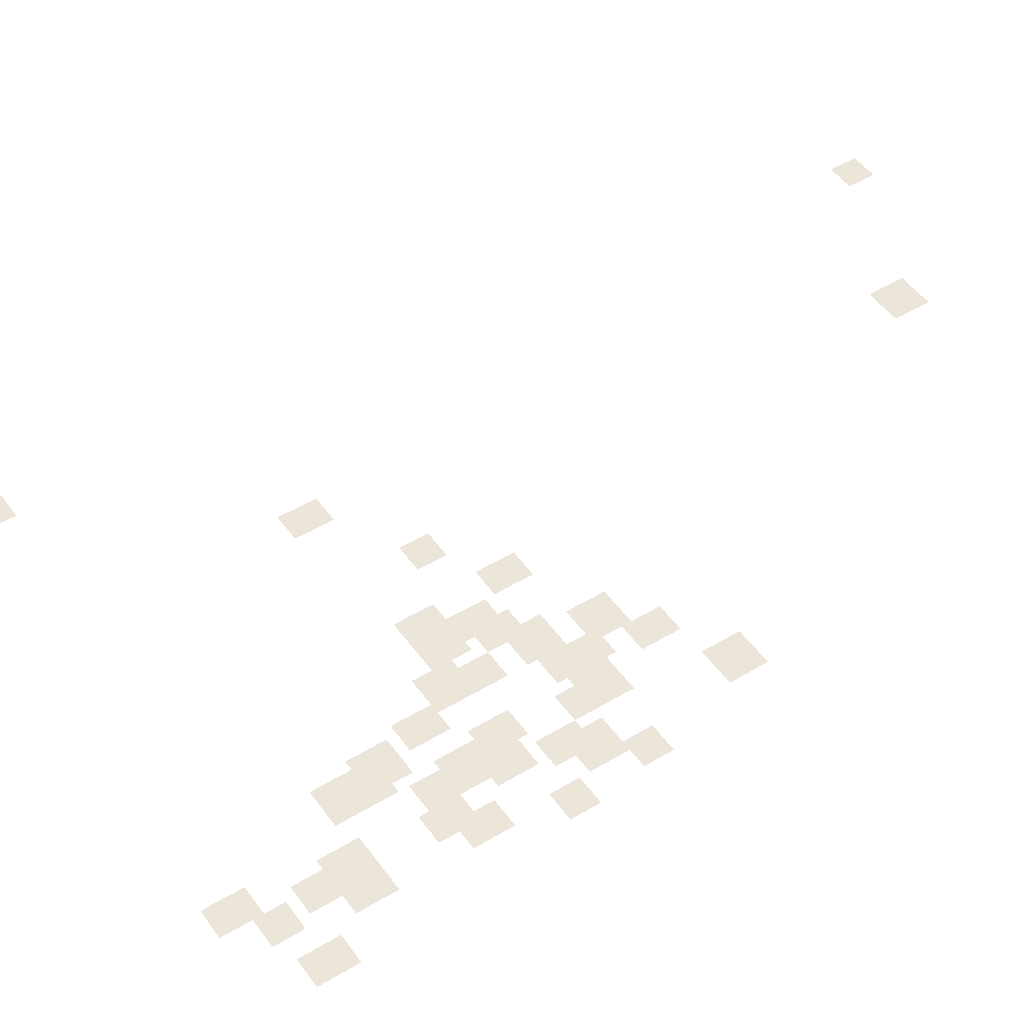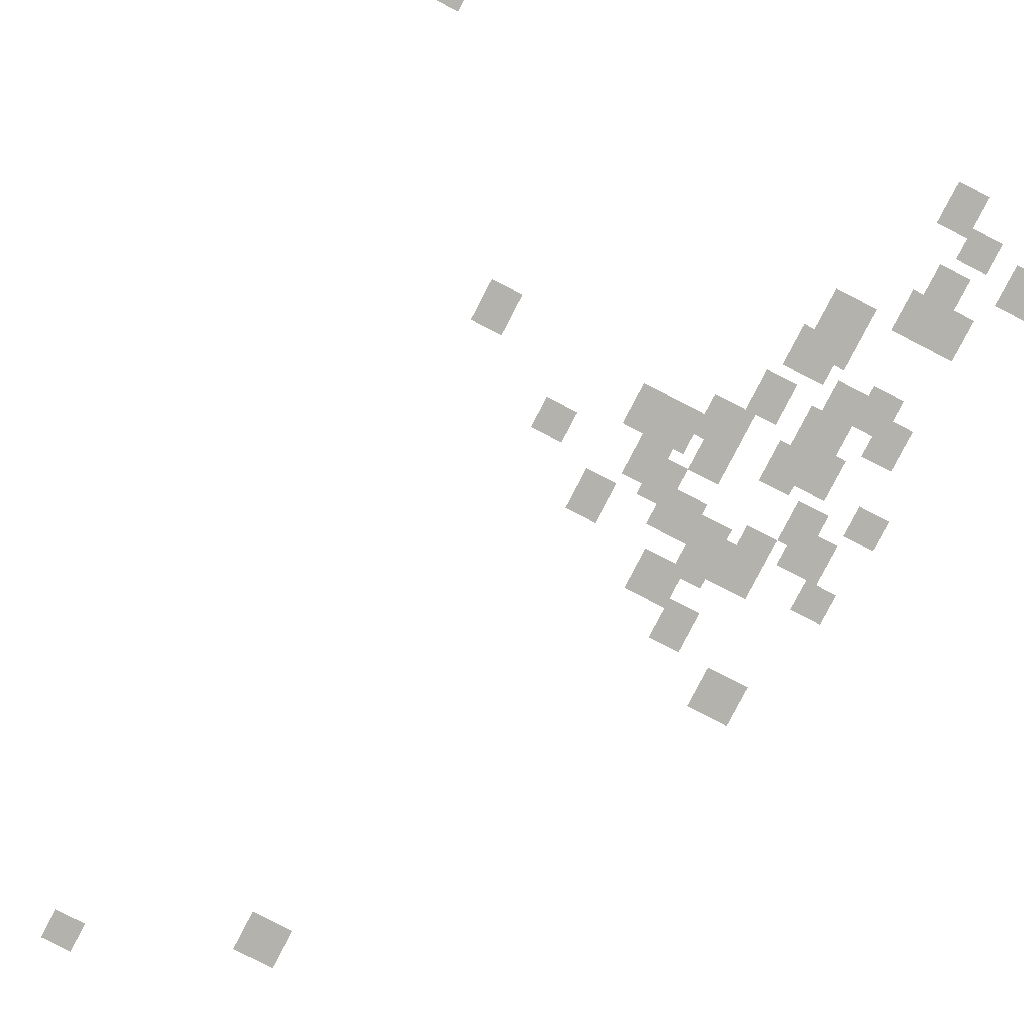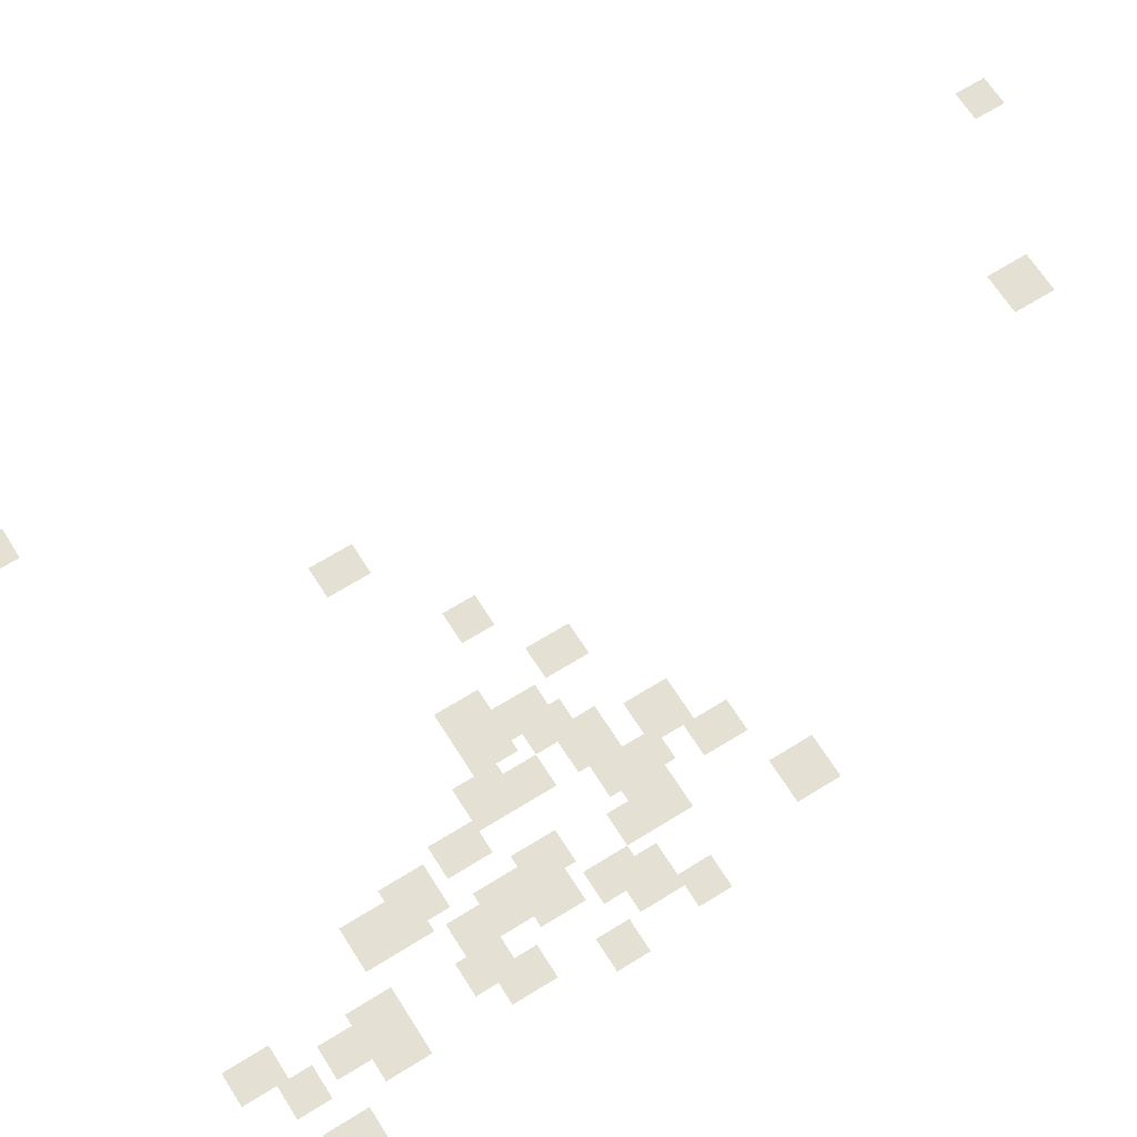
<metadata>
{"format":"obj","ext":"obj","renderer":"f3d","projection":"perspective","resolution":1024,"background":"white","views":[{"elev":48.5,"azim":-123.9,"up":"+Y"},{"elev":-79.6,"azim":152.7,"up":"+Y"},{"elev":66.1,"azim":-122.1,"up":"+Y"}]}
</metadata>
<code>
g Grass_2_Cluster119
v -273 0 143.1
v -273.9 0 143.1
v -273 0 144
v -273.9 0 144
v -277.5 0 140.9
v -278.7 0 140.9
v -277.5 0 142
v -278.7 0 142
v -284.9 0 129.9
v -286 0 129.9
v -284.9 0 131
v -286 0 131
v -283.2 0 128.8
v -284 0 128.8
v -283.2 0 129.9
v -284 0 129.9
v -282 0 127.9
v -283.2 0 127.9
v -282 0 129.1
v -283.2 0 129.1
v -282.9 0 127.4
v -283.7 0 127.4
v -282.9 0 128.2
v -283.7 0 128.2
v -283.7 0 126.8
v -284.9 0 126.8
v -283.7 0 127.9
v -284.9 0 127.9
v -279.8 0 126.8
v -280.6 0 126.8
v -279.8 0 127.9
v -280.6 0 127.9
v -282.9 0 126.5
v -283.7 0 126.5
v -282.9 0 127.7
v -283.7 0 127.7
v -286 0 126.8
v -286.8 0 126.8
v -286 0 127.7
v -286.8 0 127.7
v -281.8 0 126.3
v -282.9 0 126.3
v -281.8 0 127.4
v -282.9 0 127.4
v -284 0 126.3
v -284.9 0 126.3
v -284 0 127.4
v -284.9 0 127.4
v -285.1 0 125.7
v -286.3 0 125.7
v -285.1 0 126.8
v -286.3 0 126.8
v -281.2 0 125.7
v -282 0 125.7
v -281.2 0 126.8
v -282 0 126.8
v -278.1 0 125.7
v -278.9 0 125.7
v -278.1 0 126.5
v -278.9 0 126.5
v -280.6 0 125.4
v -281.5 0 125.4
v -280.6 0 126.5
v -281.5 0 126.5
v -284.9 0 125.1
v -285.7 0 125.1
v -284.9 0 126.3
v -285.7 0 126.3
v -282 0 124.6
v -282.9 0 124.6
v -282 0 125.7
v -282.9 0 125.7
v -286.3 0 124.6
v -287.1 0 124.6
v -286.3 0 125.4
v -287.1 0 125.4
v -280.9 0 124.3
v -281.8 0 124.3
v -280.9 0 125.4
v -281.8 0 125.4
v -280.1 0 124.3
v -281.2 0 124.3
v -280.1 0 125.4
v -281.2 0 125.4
v -283.7 0 124
v -284.6 0 124
v -283.7 0 125.1
v -284.6 0 125.1
v -284.6 0 123.7
v -285.4 0 123.7
v -284.6 0 124.9
v -285.4 0 124.9
v -275.6 0 123.7
v -276.4 0 123.7
v -275.6 0 124.9
v -276.4 0 124.9
v -281.8 0 123.7
v -282.9 0 123.7
v -281.8 0 124.9
v -282.9 0 124.9
v -284 0 122.9
v -285.1 0 122.9
v -284 0 124
v -285.1 0 124
v -282.6 0 122.6
v -283.4 0 122.6
v -282.6 0 123.7
v -283.4 0 123.7
v -285.7 0 122.3
v -286.5 0 122.3
v -285.7 0 123.4
v -286.5 0 123.4
v -284.3 0 122
v -285.1 0 122
v -284.3 0 122.9
v -285.1 0 122.9
v -285.1 0 121.8
v -286 0 121.8
v -285.1 0 122.9
v -286 0 122.9
v -282.9 0 121.2
v -284 0 121.2
v -282.9 0 122.3
v -284 0 122.3
v -283.4 0 120.6
v -284.3 0 120.6
v -283.4 0 121.8
v -284.3 0 121.8
v -283.2 0 120.1
v -284.3 0 120.1
v -283.2 0 121.2
v -284.3 0 121.2
v -285.4 0 119.2
v -286.5 0 119.2
v -285.4 0 120.4
v -286.5 0 120.4
v -284.9 0 119.2
v -285.7 0 119.2
v -284.9 0 120.4
v -285.7 0 120.4
v -285.1 0 118.4
v -286 0 118.4
v -285.1 0 119.5
v -286 0 119.5
v -286.8 0 117.5
v -287.7 0 117.5
v -286.8 0 118.7
v -287.7 0 118.7
v -271.1 0 117.3
v -271.9 0 117.3
v -271.1 0 118.4
v -271.9 0 118.4
v -285.4 0 117.3
v -286.3 0 117.3
v -285.4 0 118.1
v -286.3 0 118.1
v -284.6 0 116.4
v -285.4 0 116.4
v -284.6 0 117.5
v -285.4 0 117.5
v -272.2 0 116.1
v -273 0 116.1
v -272.2 0 117.3
v -273 0 117.3
v -272.2 0 116.1
v -273 0 116.1
v -272.2 0 117
v -273 0 117
v -272.8 0 115.9
v -273.6 0 115.9
v -272.8 0 117
v -273.6 0 117
v -273.6 0 115
v -274.7 0 115
v -273.6 0 116.1
v -274.7 0 116.1
v -270.8 0 115.3
v -271.6 0 115.3
v -270.8 0 116.1
v -271.6 0 116.1
v -270.8 0 114.4
v -271.6 0 114.4
v -270.8 0 115.6
v -271.6 0 115.6
v -269.7 0 114.2
v -270.8 0 114.2
v -269.7 0 115.3
v -270.8 0 115.3
v -271.9 0 114.2
v -272.8 0 114.2
v -271.9 0 115.3
v -272.8 0 115.3
v -272.8 0 113.9
v -273.6 0 113.9
v -272.8 0 115
v -273.6 0 115
v -270.8 0 113.3
v -271.6 0 113.3
v -270.8 0 114.4
v -271.6 0 114.4
g Grass_2_Cluster119_0
f 2 3 1
f 2 4 3
f 6 7 5
f 6 8 7
f 10 11 9
f 10 12 11
f 14 15 13
f 14 16 15
f 18 19 17
f 18 20 19
f 22 23 21
f 22 24 23
f 26 27 25
f 26 28 27
f 30 31 29
f 30 32 31
f 34 35 33
f 34 36 35
f 38 39 37
f 38 40 39
f 42 43 41
f 42 44 43
f 46 47 45
f 46 48 47
f 50 51 49
f 50 52 51
f 54 55 53
f 54 56 55
f 58 59 57
f 58 60 59
f 62 63 61
f 62 64 63
f 66 67 65
f 66 68 67
f 70 71 69
f 70 72 71
f 74 75 73
f 74 76 75
f 78 79 77
f 78 80 79
f 82 83 81
f 82 84 83
f 86 87 85
f 86 88 87
f 90 91 89
f 90 92 91
f 94 95 93
f 94 96 95
f 98 99 97
f 98 100 99
f 102 103 101
f 102 104 103
f 106 107 105
f 106 108 107
f 110 111 109
f 110 112 111
f 114 115 113
f 114 116 115
f 118 119 117
f 118 120 119
f 122 123 121
f 122 124 123
f 126 127 125
f 126 128 127
f 130 131 129
f 130 132 131
f 134 135 133
f 134 136 135
f 138 139 137
f 138 140 139
f 142 143 141
f 142 144 143
f 146 147 145
f 146 148 147
f 150 151 149
f 150 152 151
f 154 155 153
f 154 156 155
f 158 159 157
f 158 160 159
f 162 163 161
f 162 164 163
f 166 167 165
f 166 168 167
f 170 171 169
f 170 172 171
f 174 175 173
f 174 176 175
f 178 179 177
f 178 180 179
f 182 183 181
f 182 184 183
f 186 187 185
f 186 188 187
f 190 191 189
f 190 192 191
f 194 195 193
f 194 196 195
f 198 199 197
f 198 200 199

</code>
